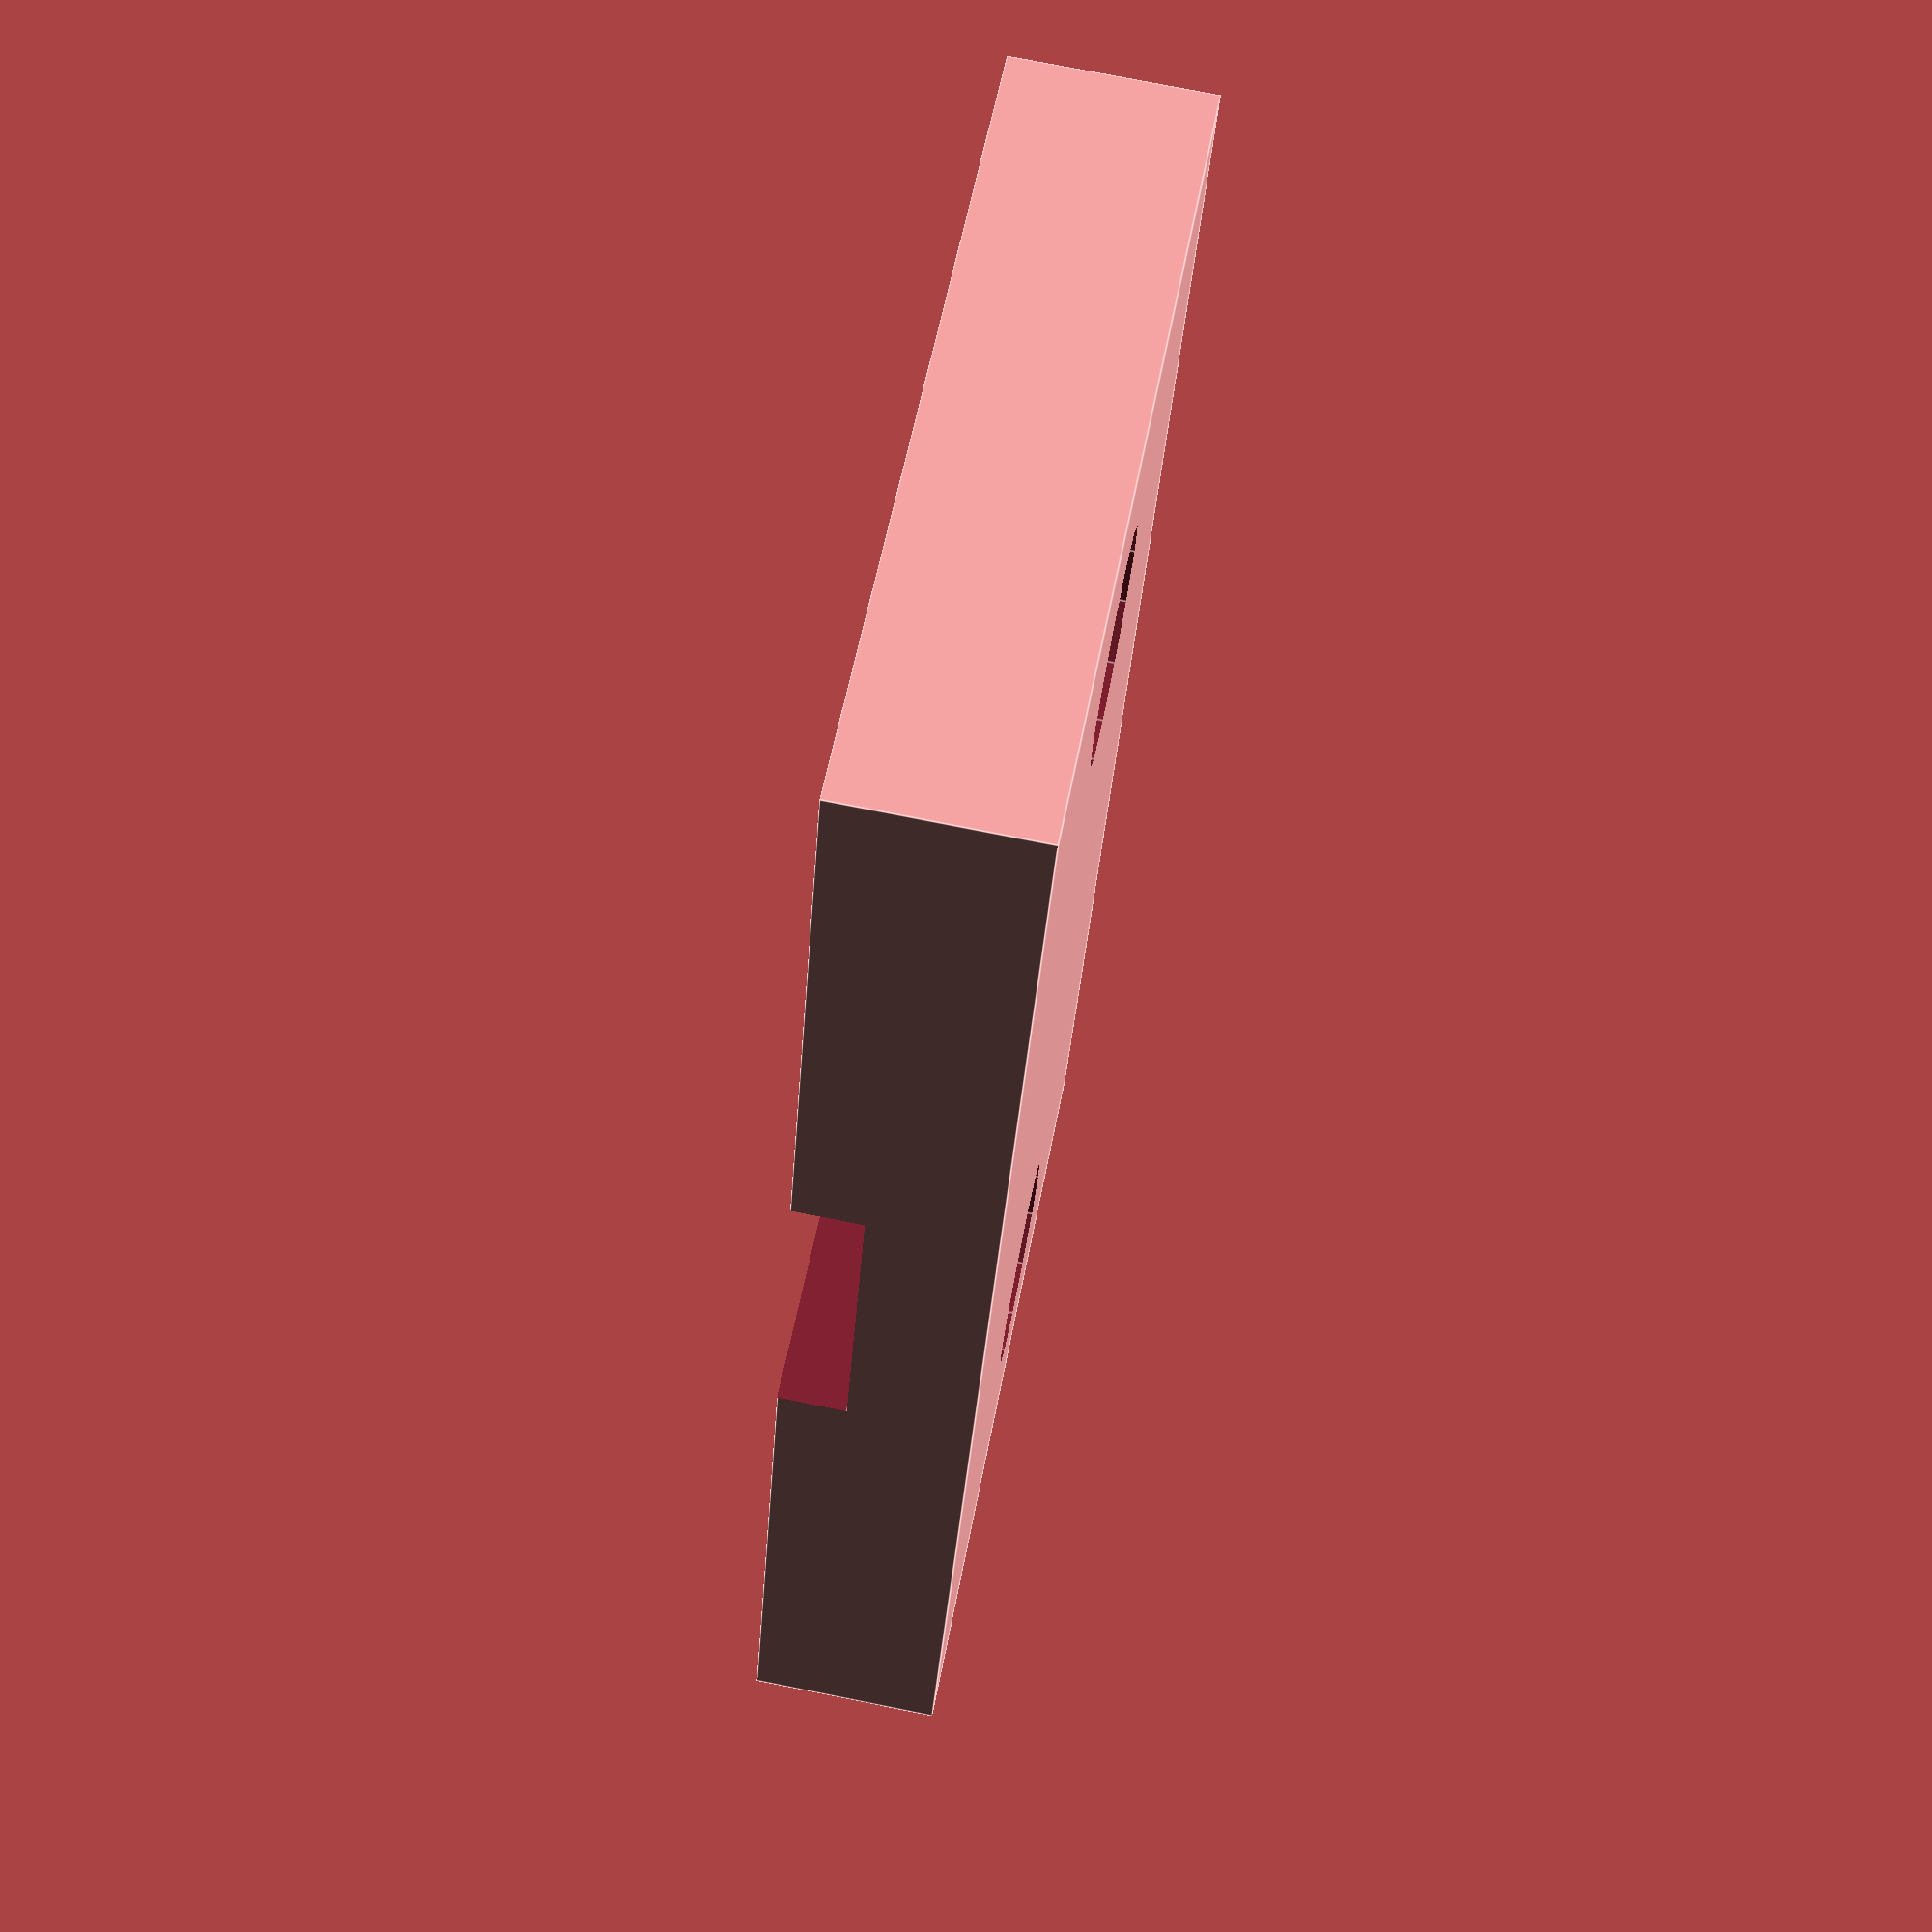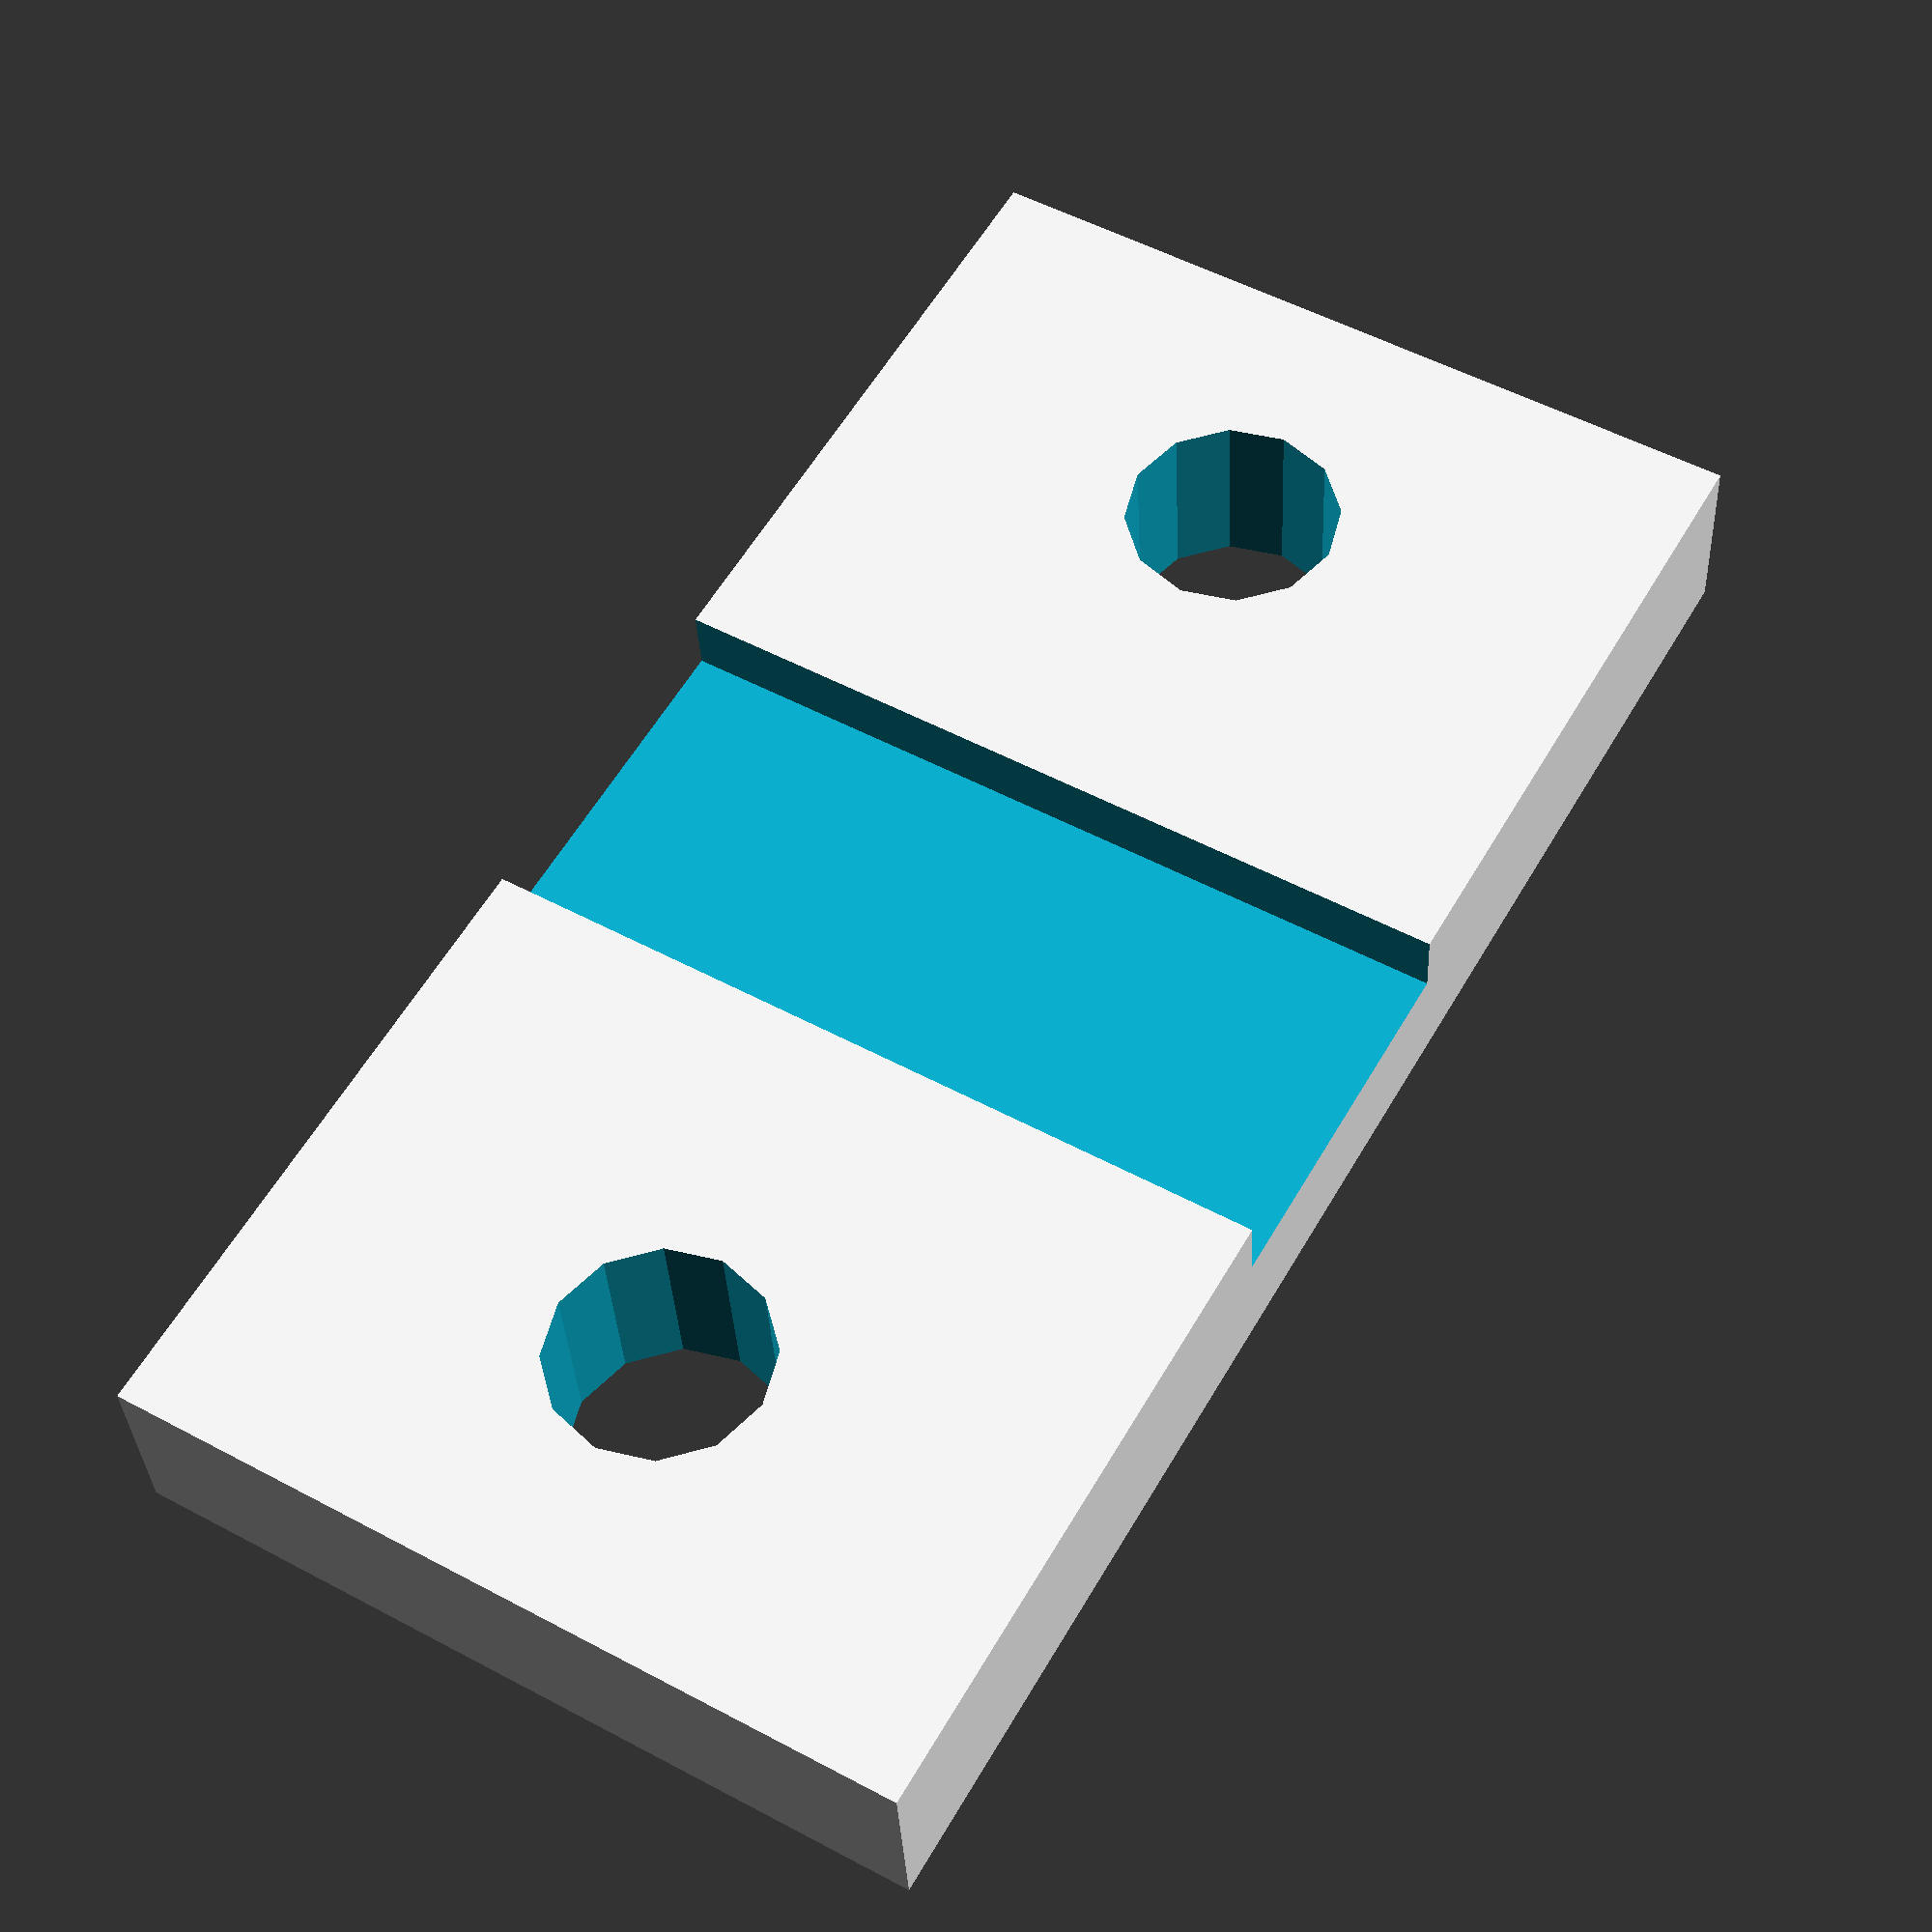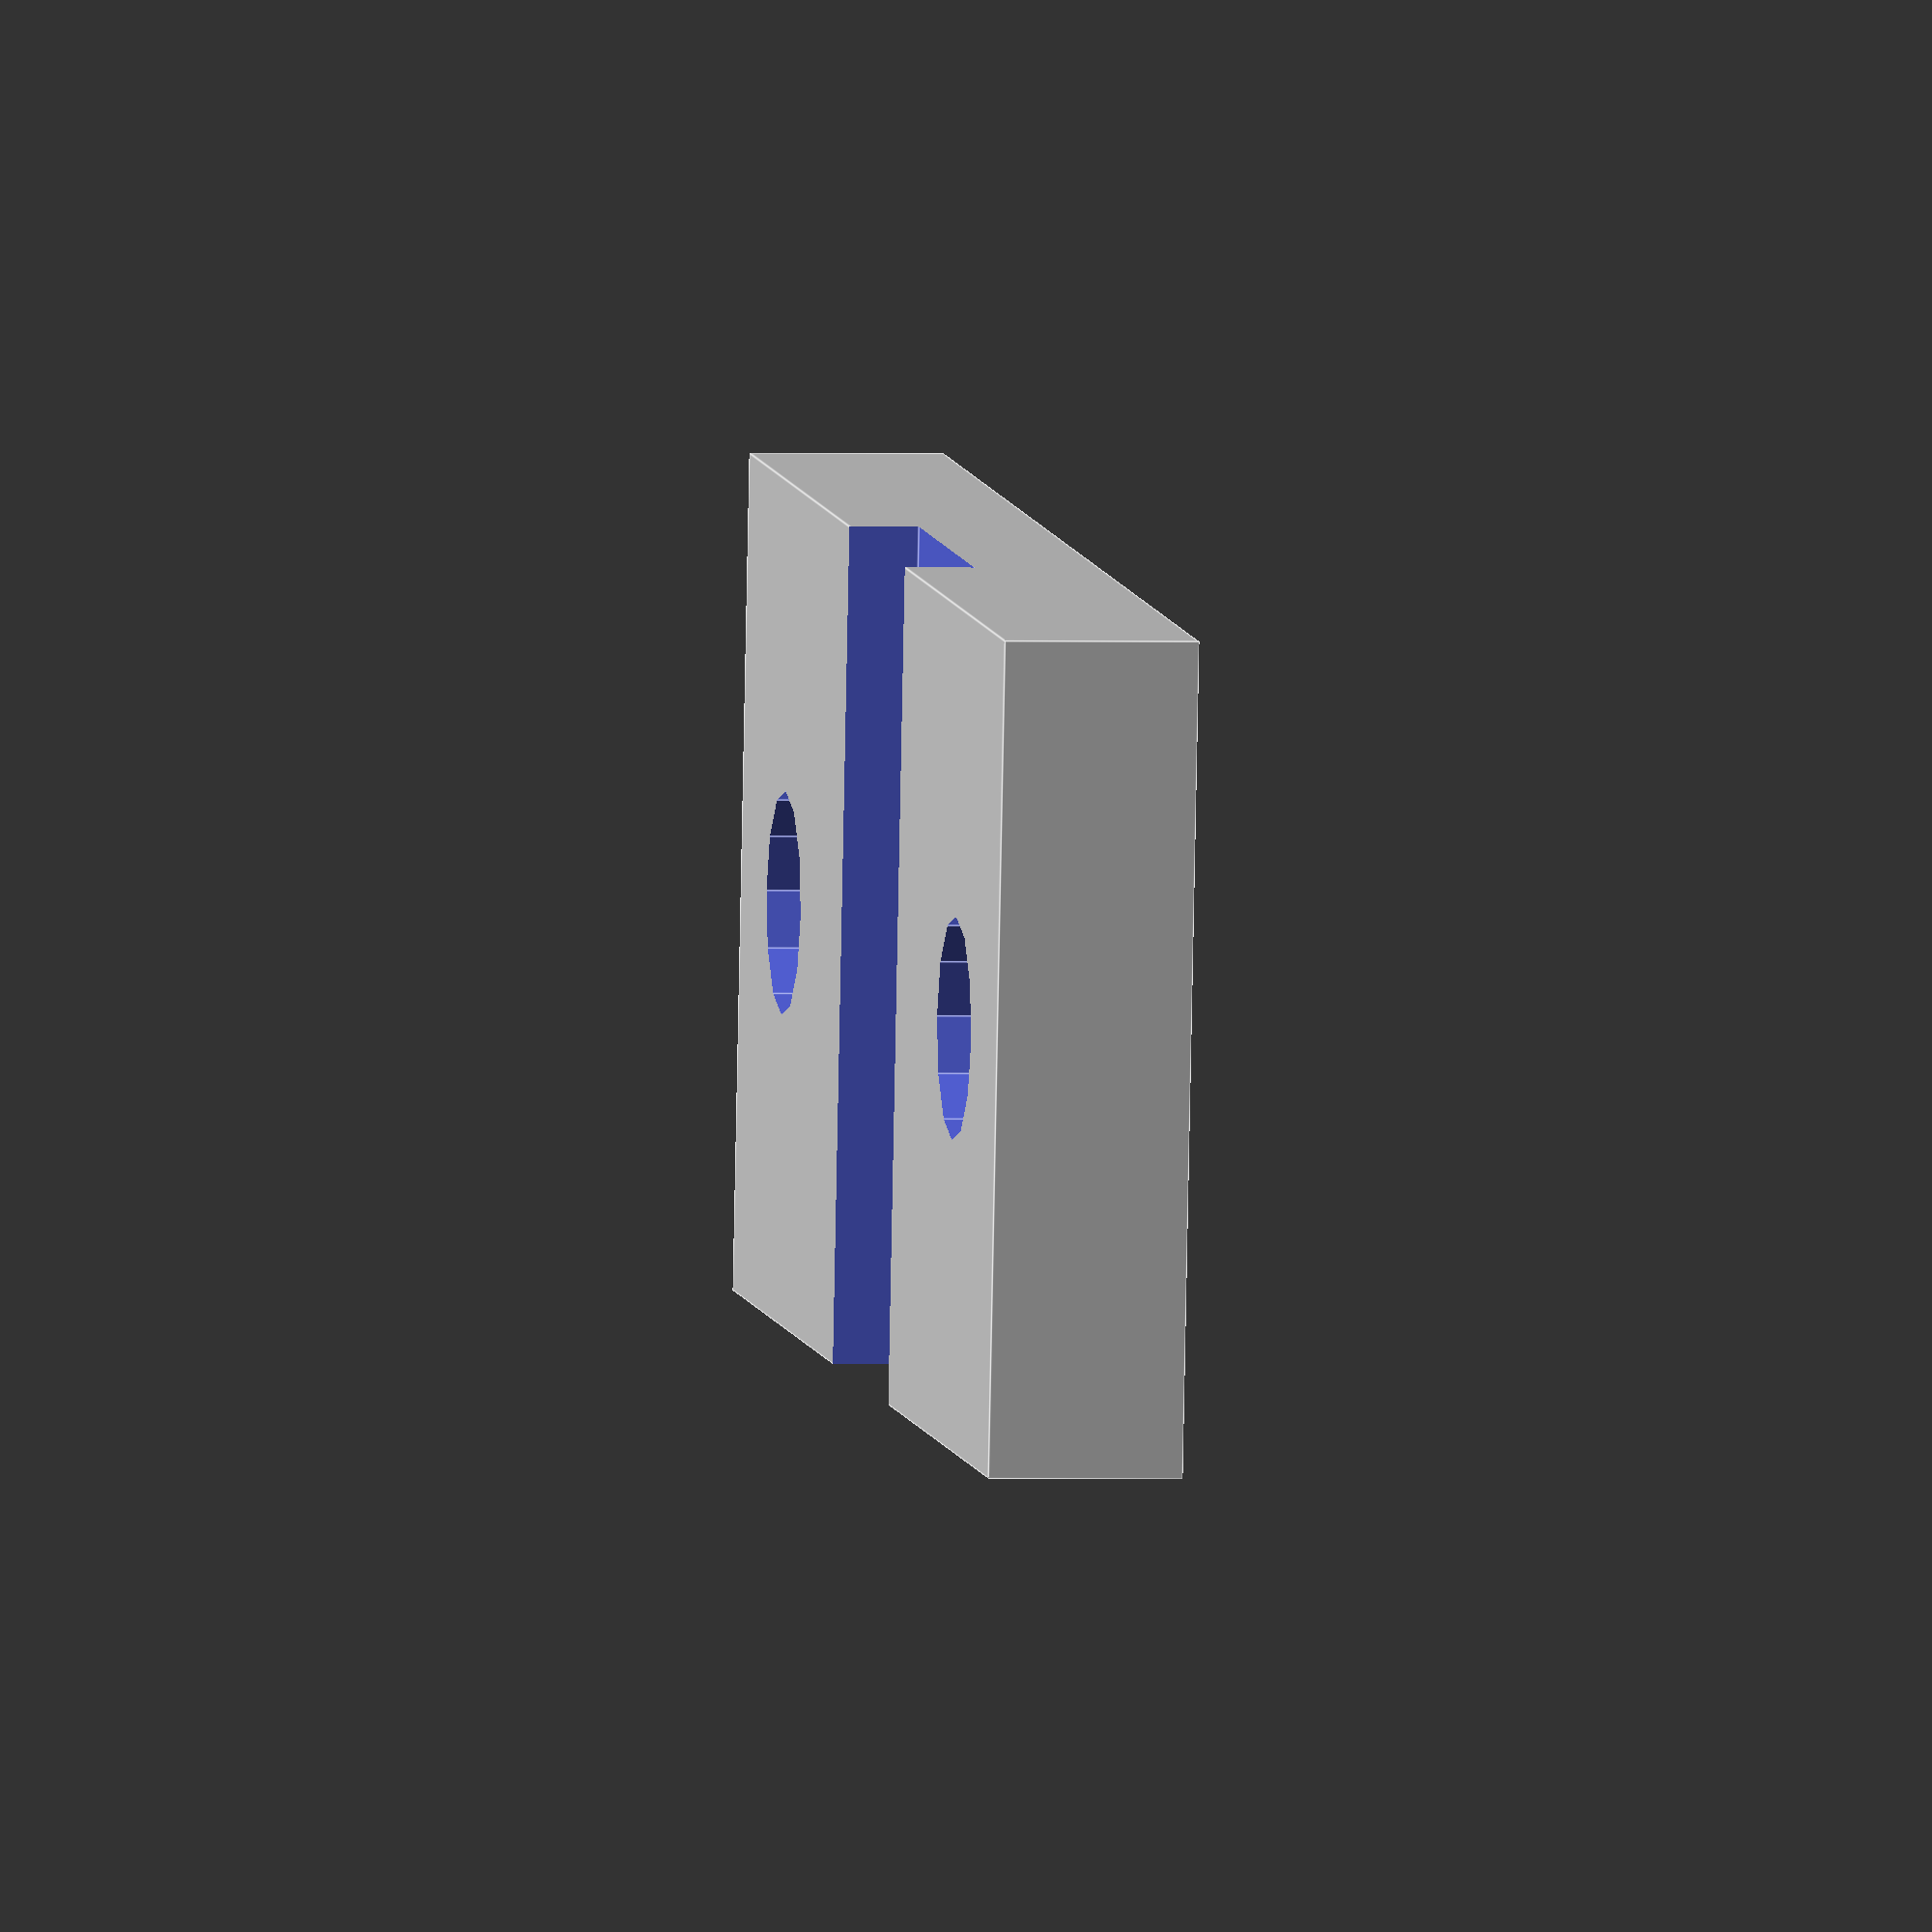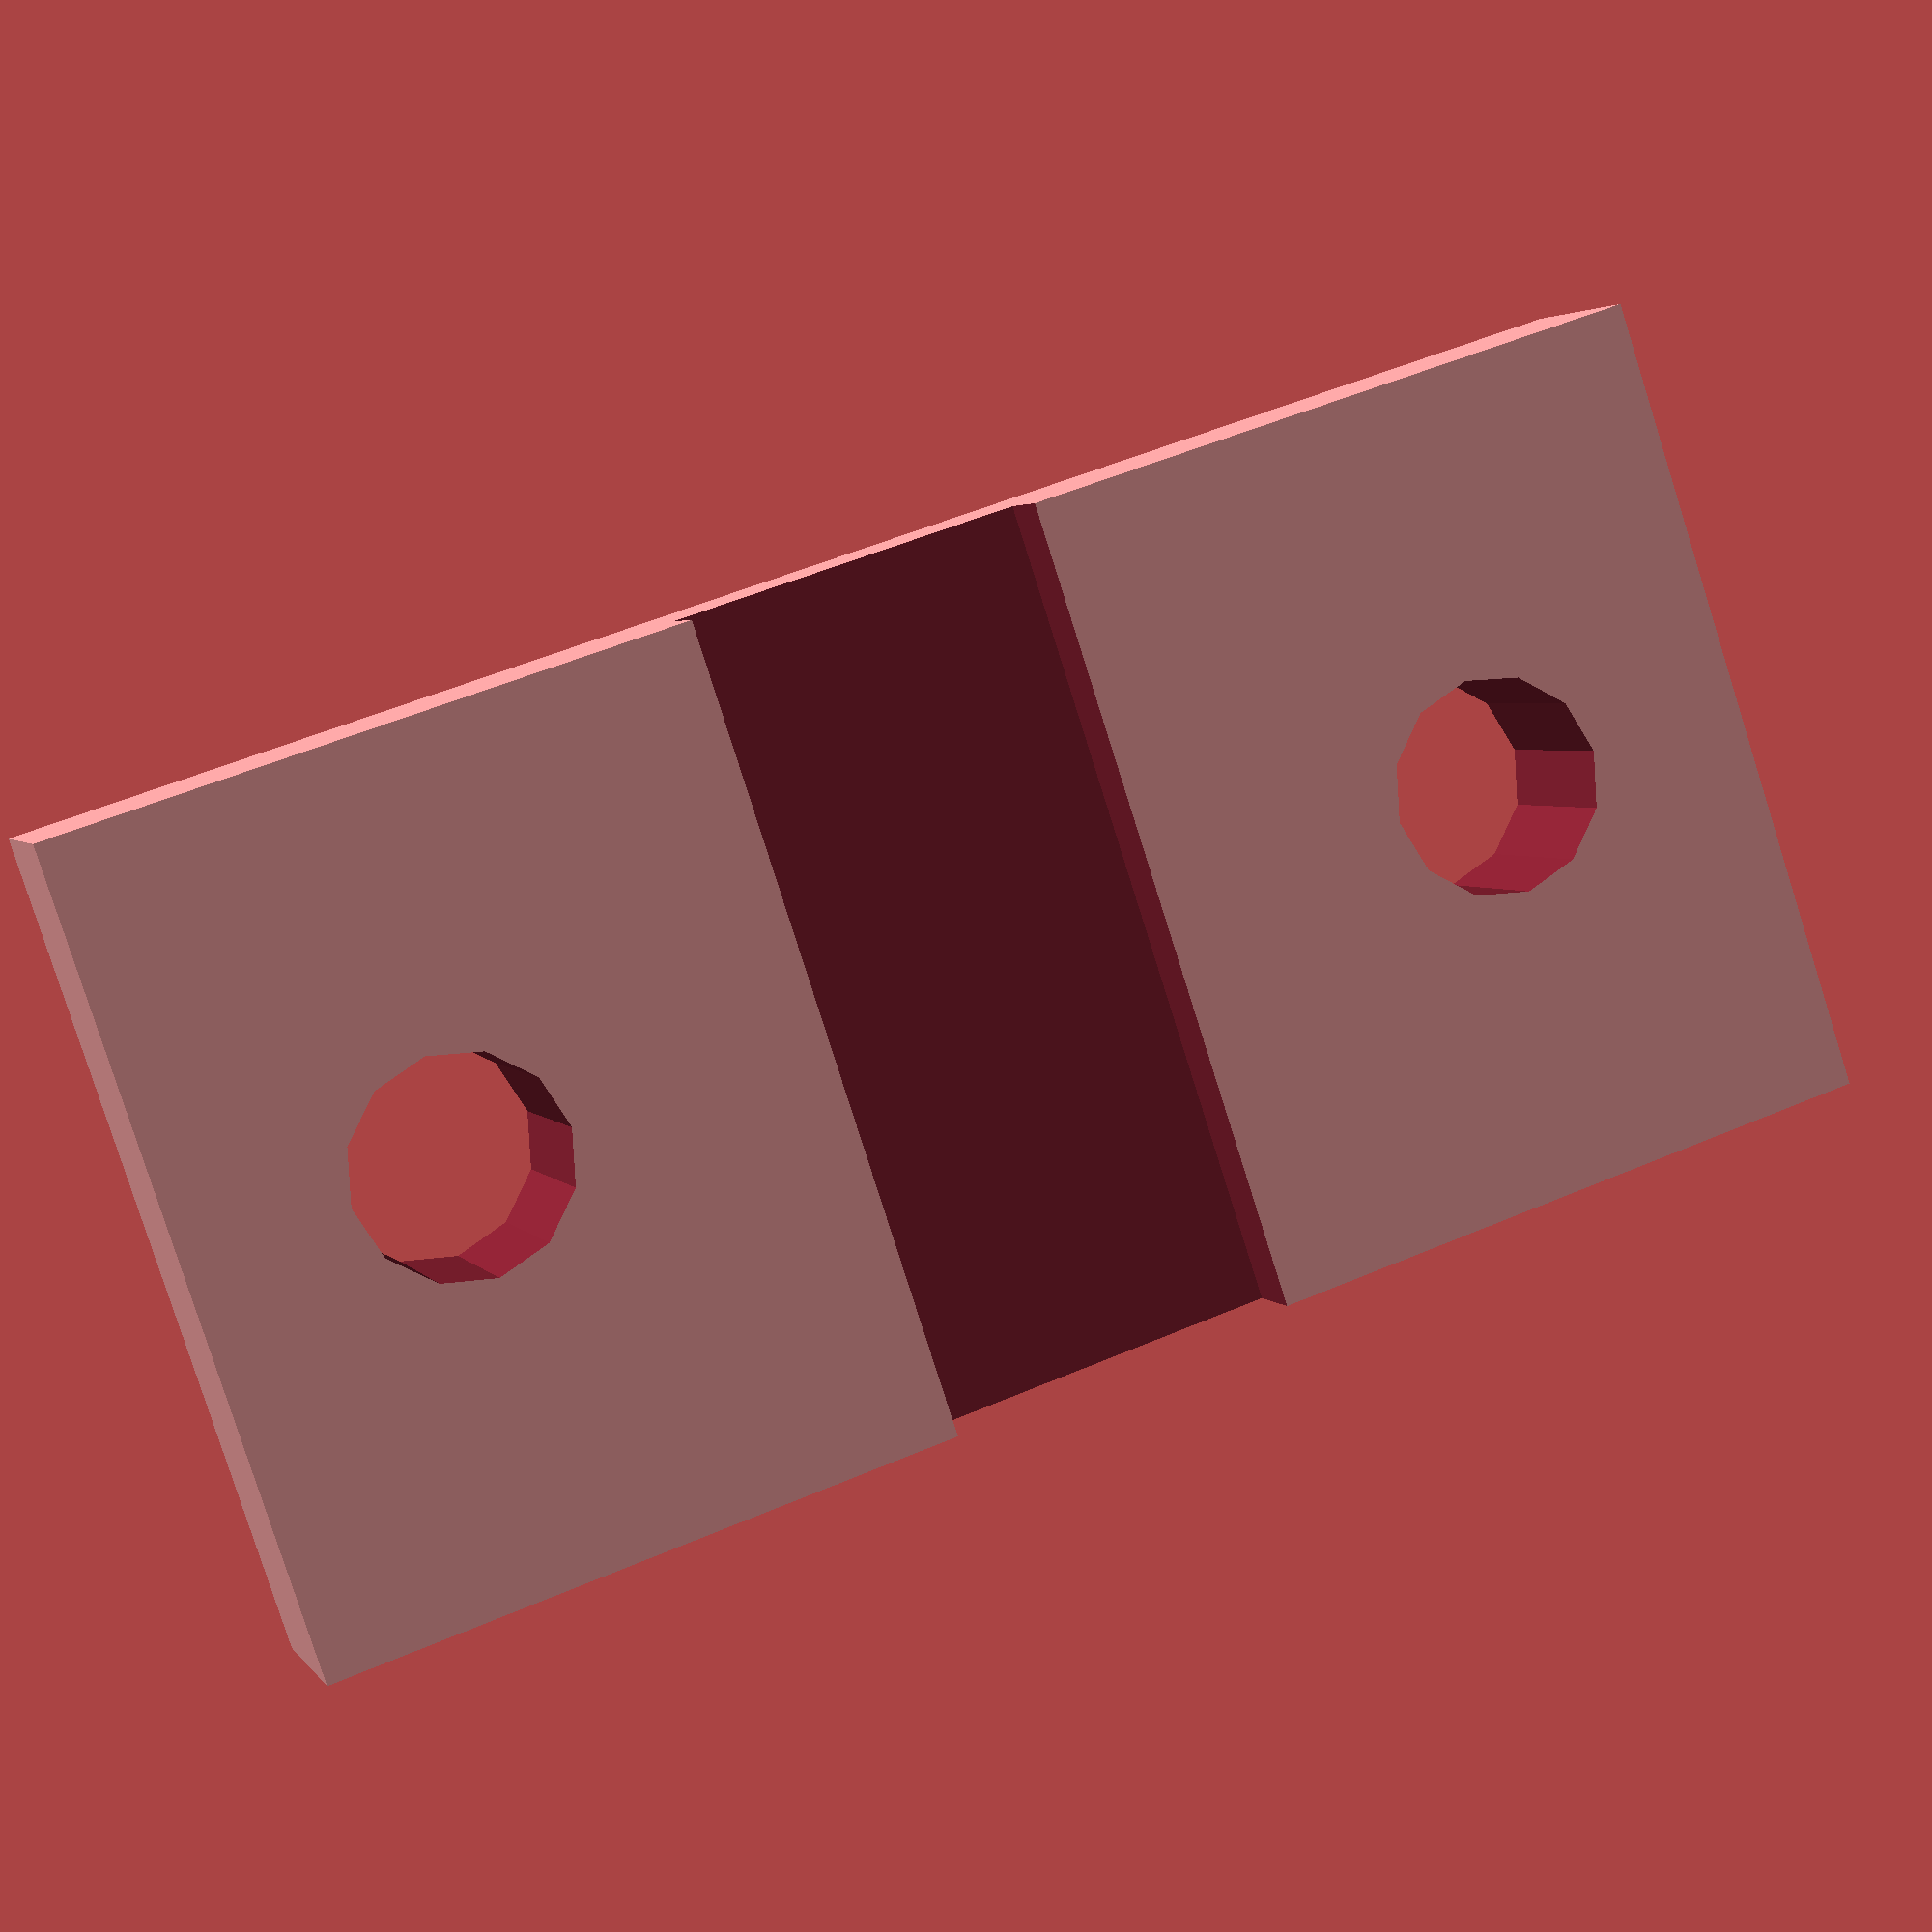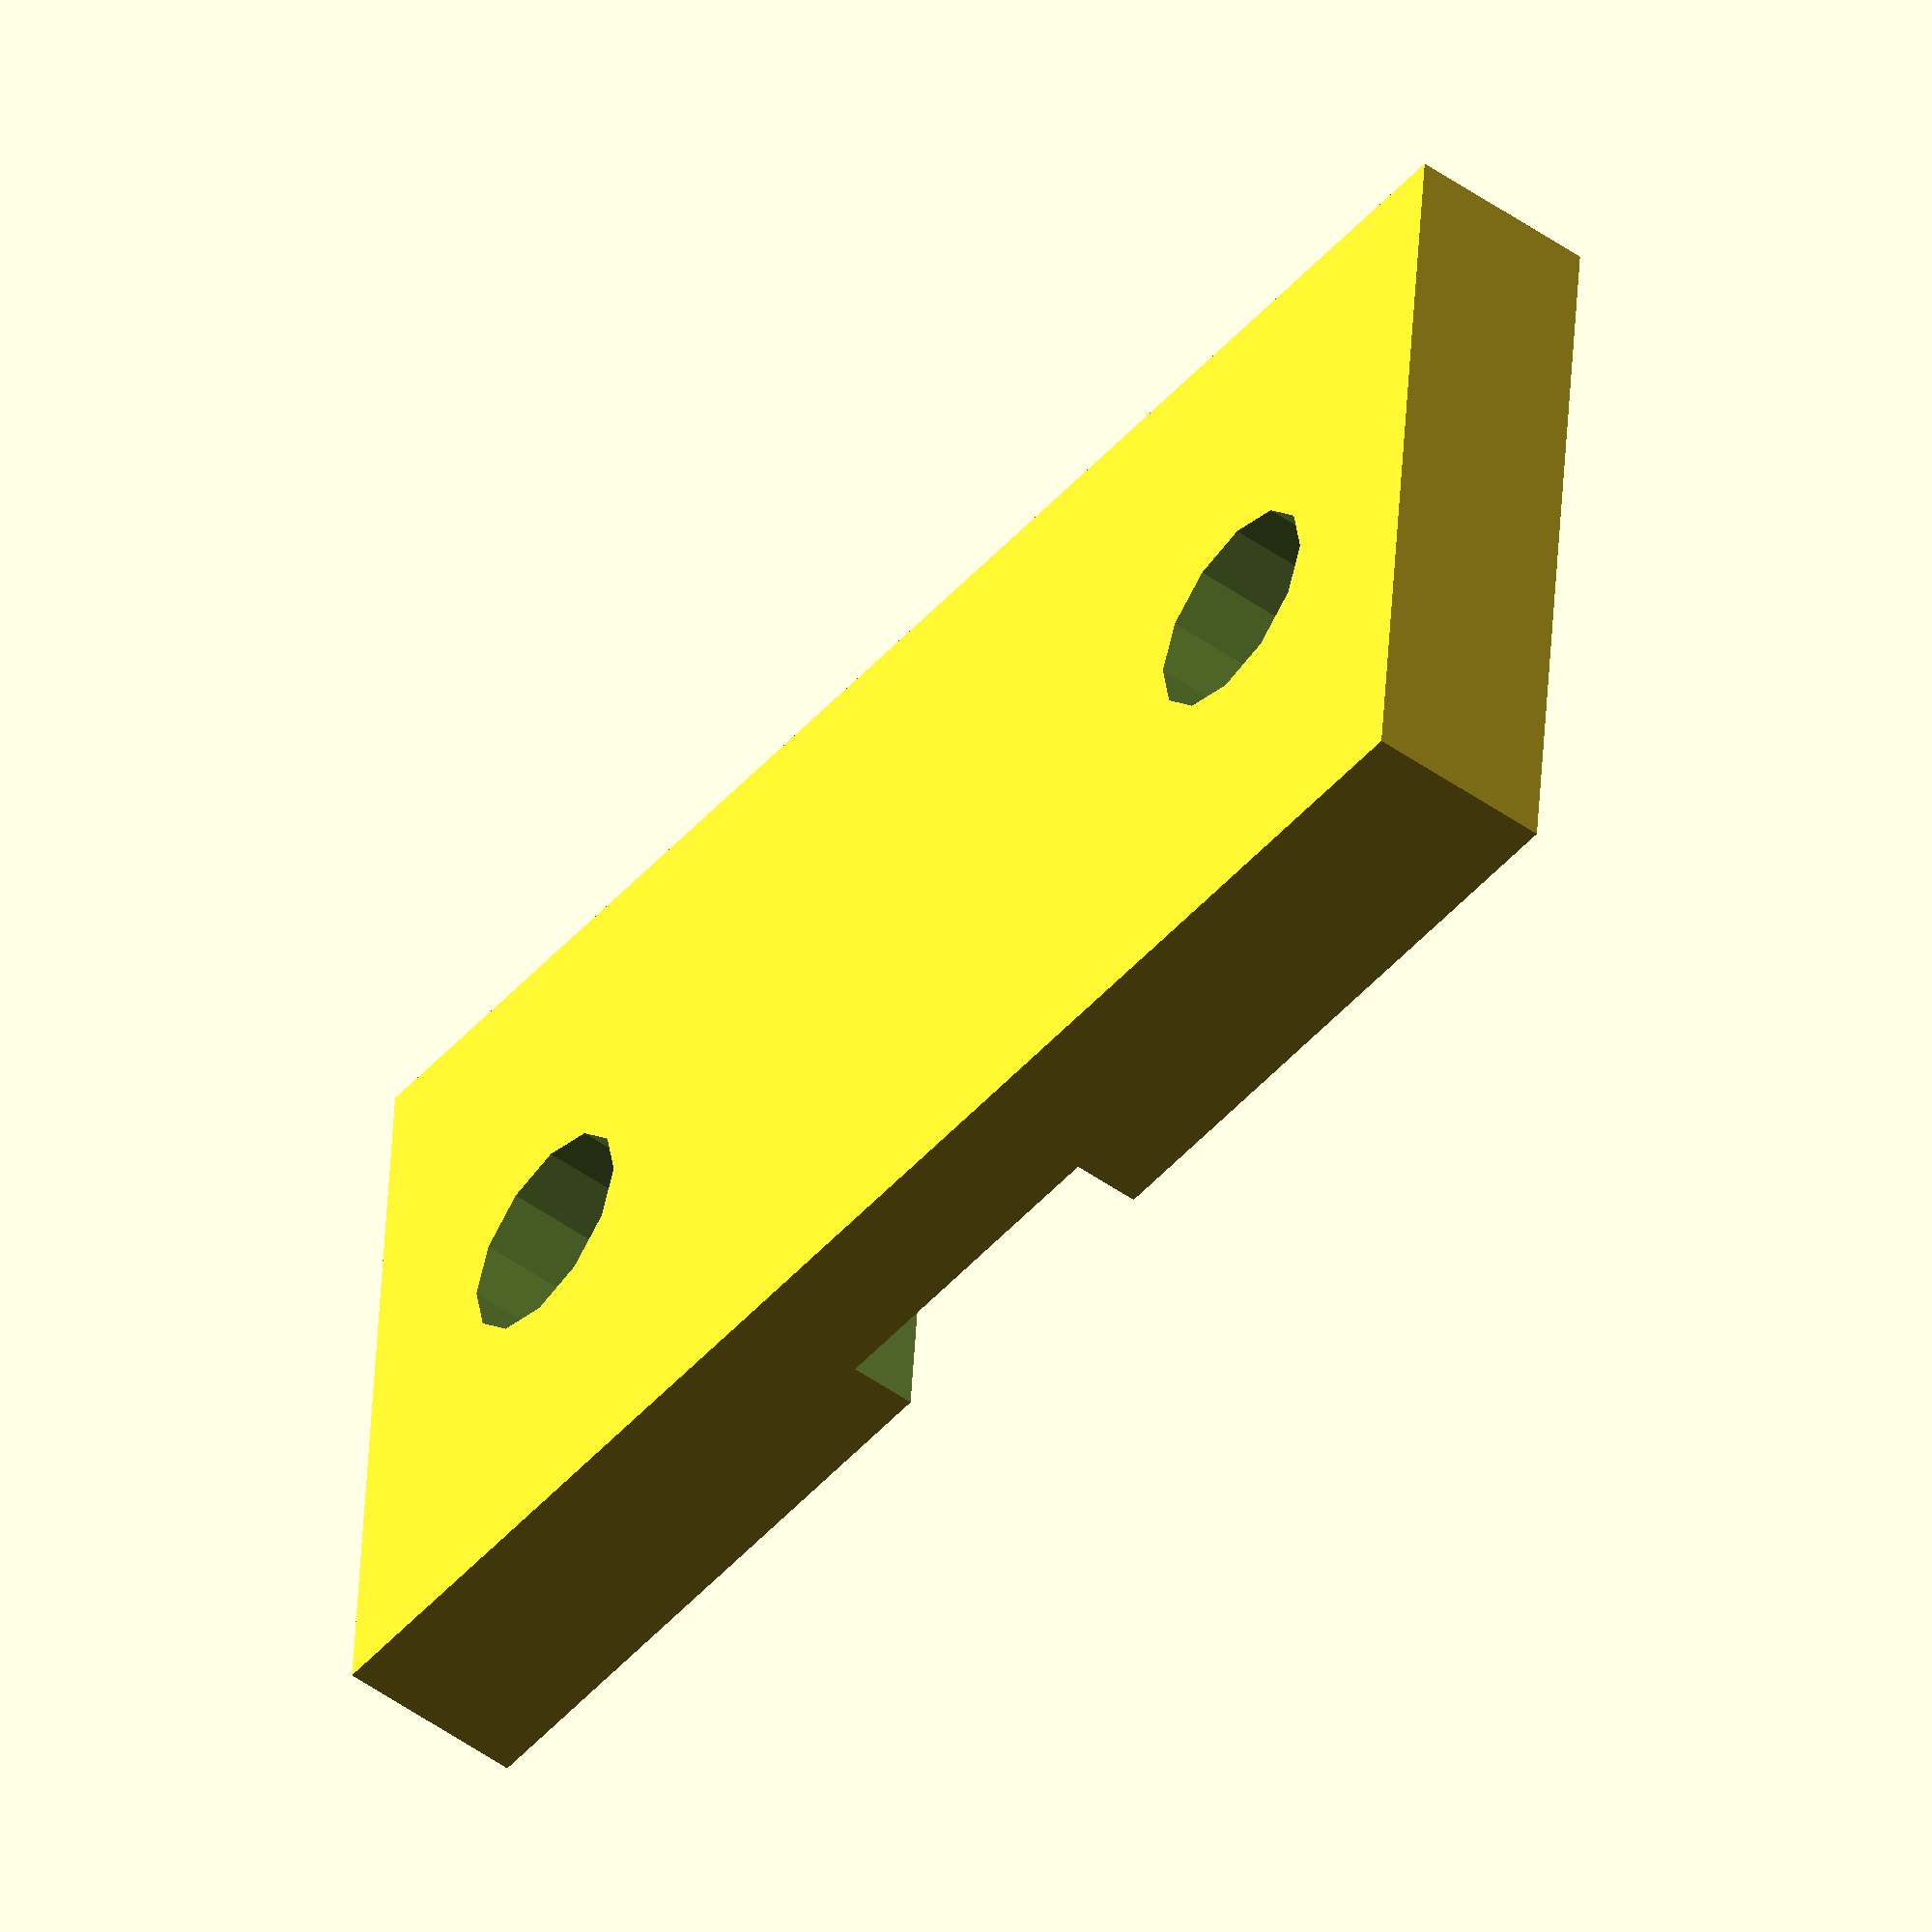
<openscad>
module belt_holder_a(){
    difference(){
        translate([0,0,0.5+0.25])cube([15,30,3.5], center=true);
        translate([0,0,2])cube([32,6.5,3], center=true);
        translate([0,10,0])cylinder(h=20, d=4, center=true, $fn=12);
        translate([0,10,-1])cylinder(h=3, d=6.5, center=true, $fn=6);
        translate([0,-10,-1])cylinder(h=3, d=6.5, center=true, $fn=6);
        translate([0,-10,0])cylinder(h=20, d=4, center=true, $fn=12);
    }
        
}

module teeth(w, h, l, n){
    for (i = [0:n-1]){
        translate([i*l,0,0])rotate([-90,0,0])linear_extrude(w, center=true)polygon([[0,0], [l/2,h], [l,0]]);
    }
    
}


module belt_holder_b(){
    translate([0,0,3.5])difference(){
        union(){
            cube([15,30,2], center=true);
            translate([-5,0,-1])teeth(5, 1, 2, 5);
        }
        translate([0,10,0])cylinder(h=20, d=4, center=true, $fn=12);
        translate([0,-10,0])cylinder(h=20, d=4, center=true, $fn=12);
    }
        
}

module belt_holder_c(){
    translate([0,0,1.5+4+0.75])difference(){
        cube([15,30,3.5], center=true);
        translate([0,0,-1.5])cube([32,6.5,2], center=true);
        translate([0,10,0])cylinder(h=20, d=4, center=true, $fn=12);
        translate([0,-10,0])cylinder(h=20, d=4, center=true, $fn=12);
    }
        
}

//belt_holder_a();
//belt_holder_b();
belt_holder_c();


</openscad>
<views>
elev=103.8 azim=19.7 roll=258.7 proj=p view=edges
elev=213.2 azim=150.0 roll=357.4 proj=p view=wireframe
elev=1.0 azim=82.6 roll=261.2 proj=o view=edges
elev=177.0 azim=108.5 roll=17.6 proj=p view=solid
elev=230.5 azim=94.8 roll=127.8 proj=o view=solid
</views>
